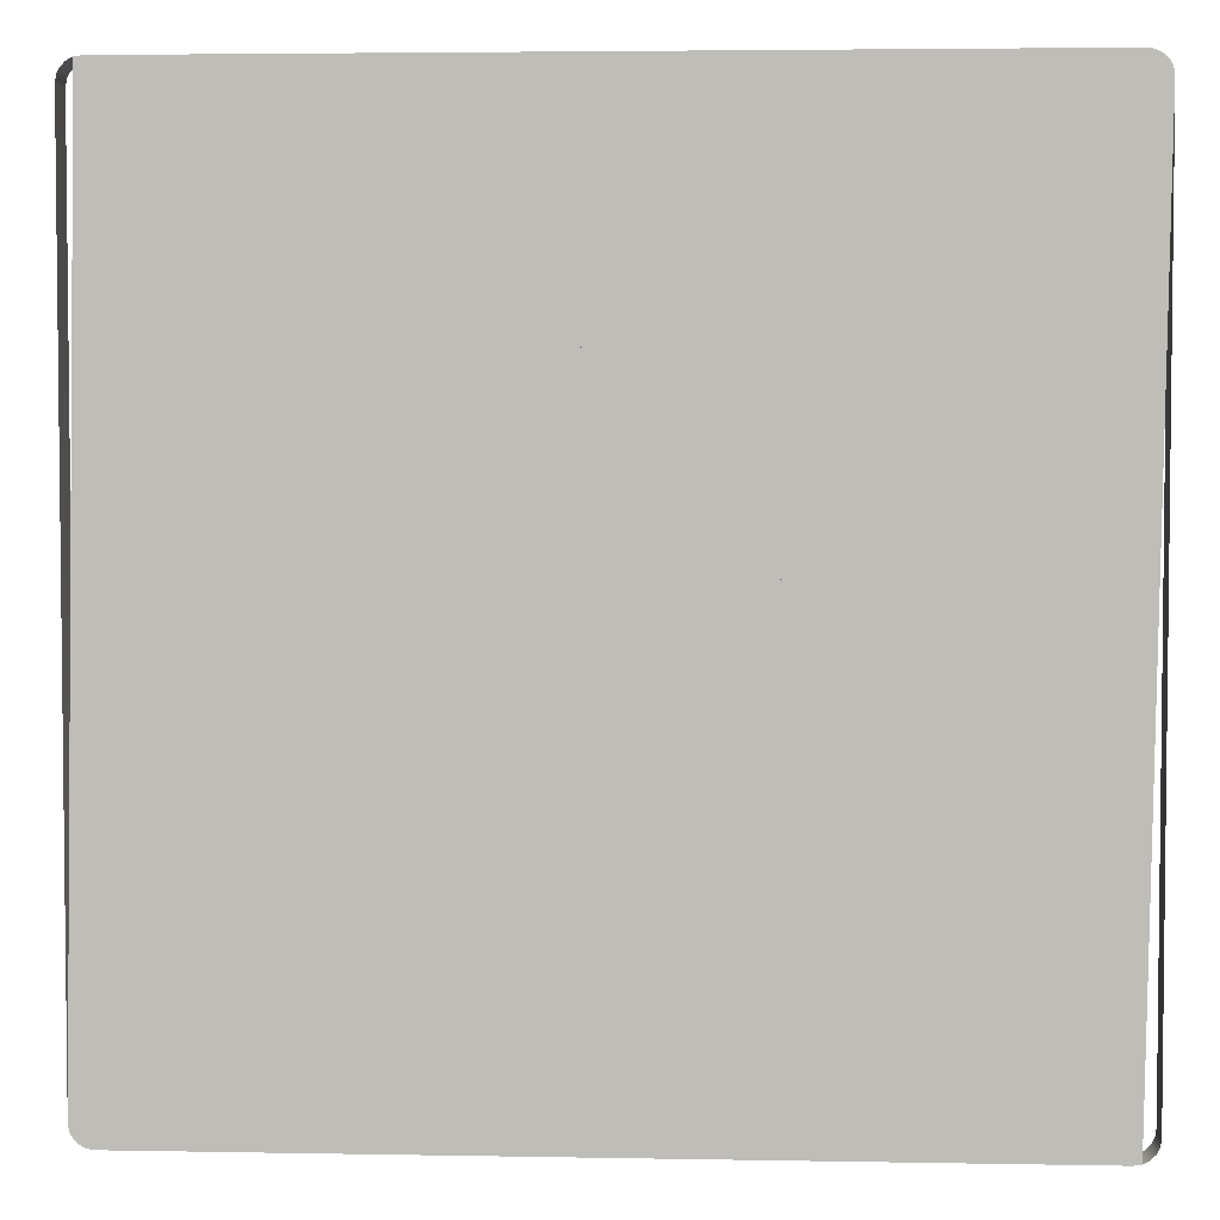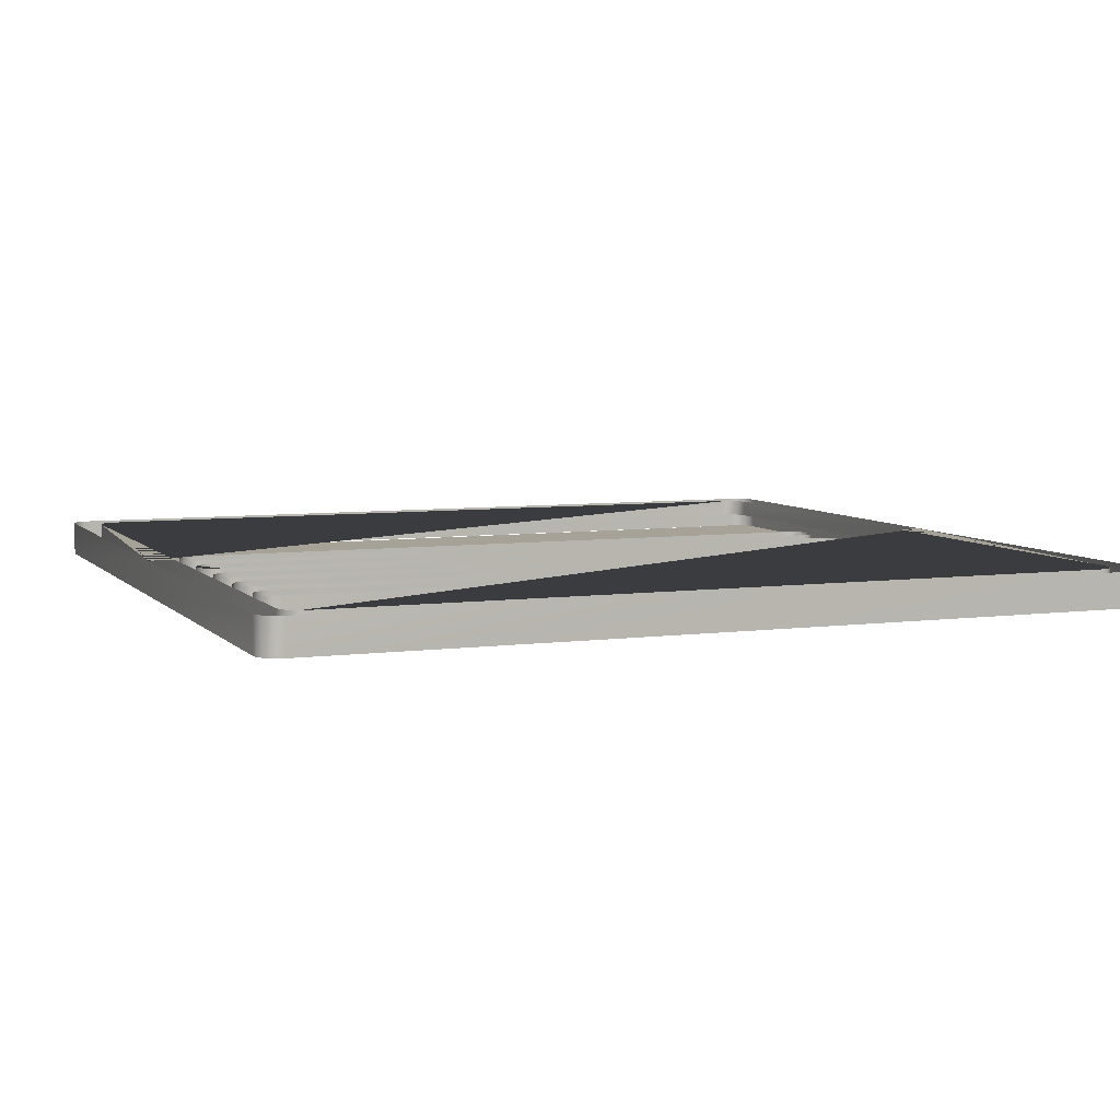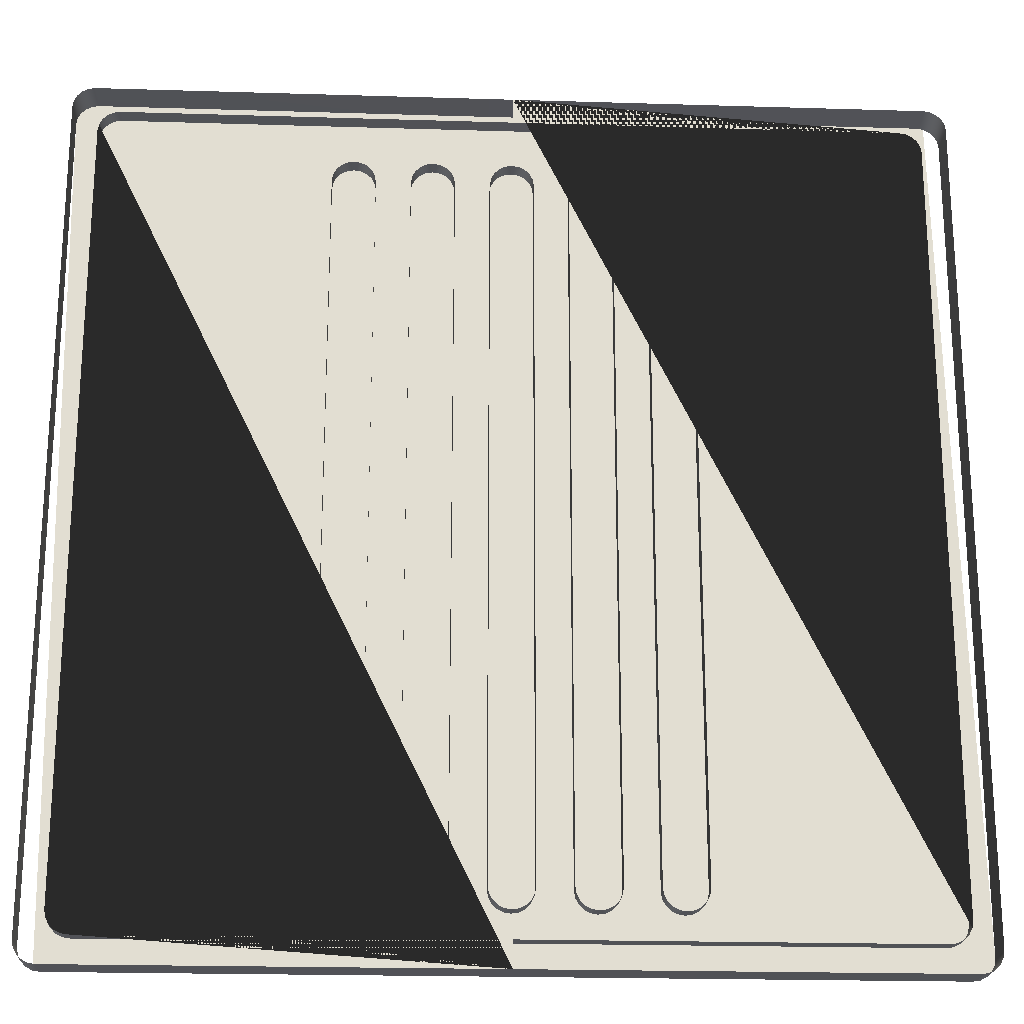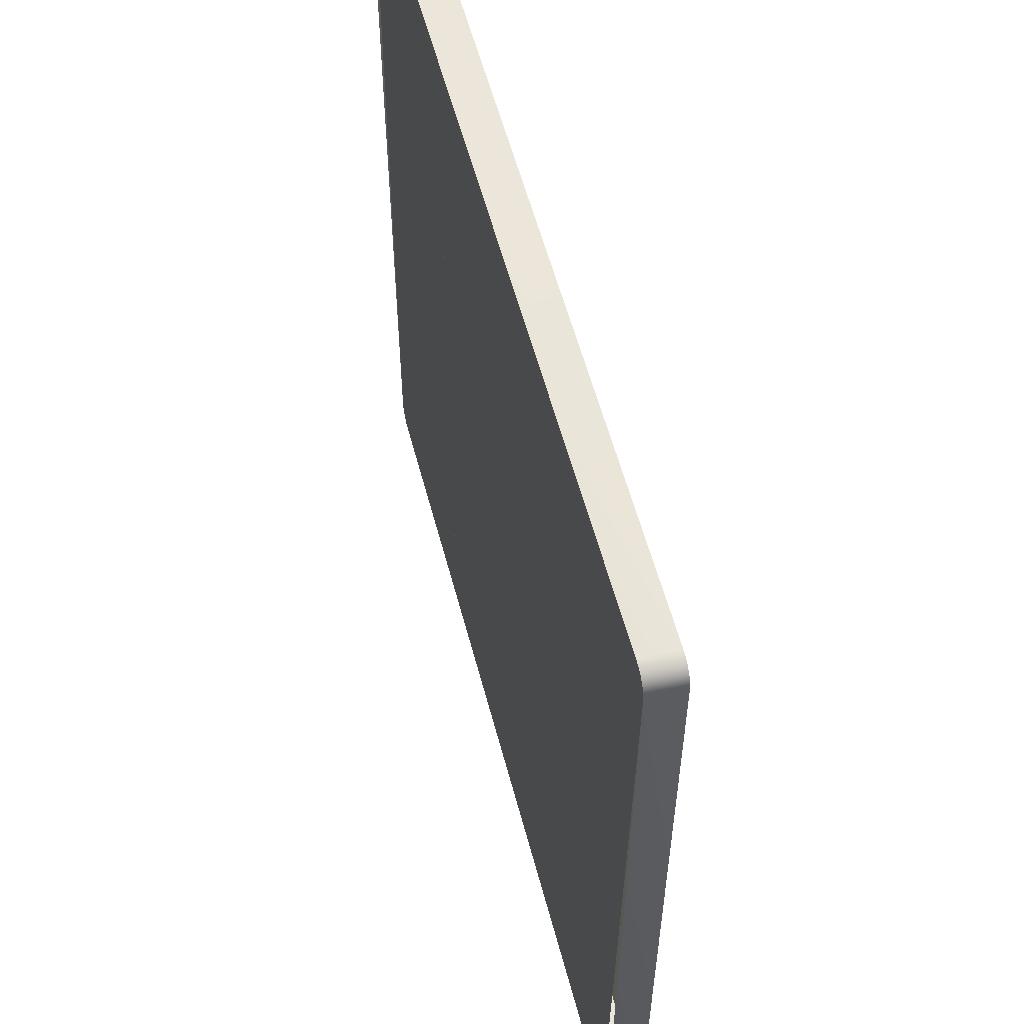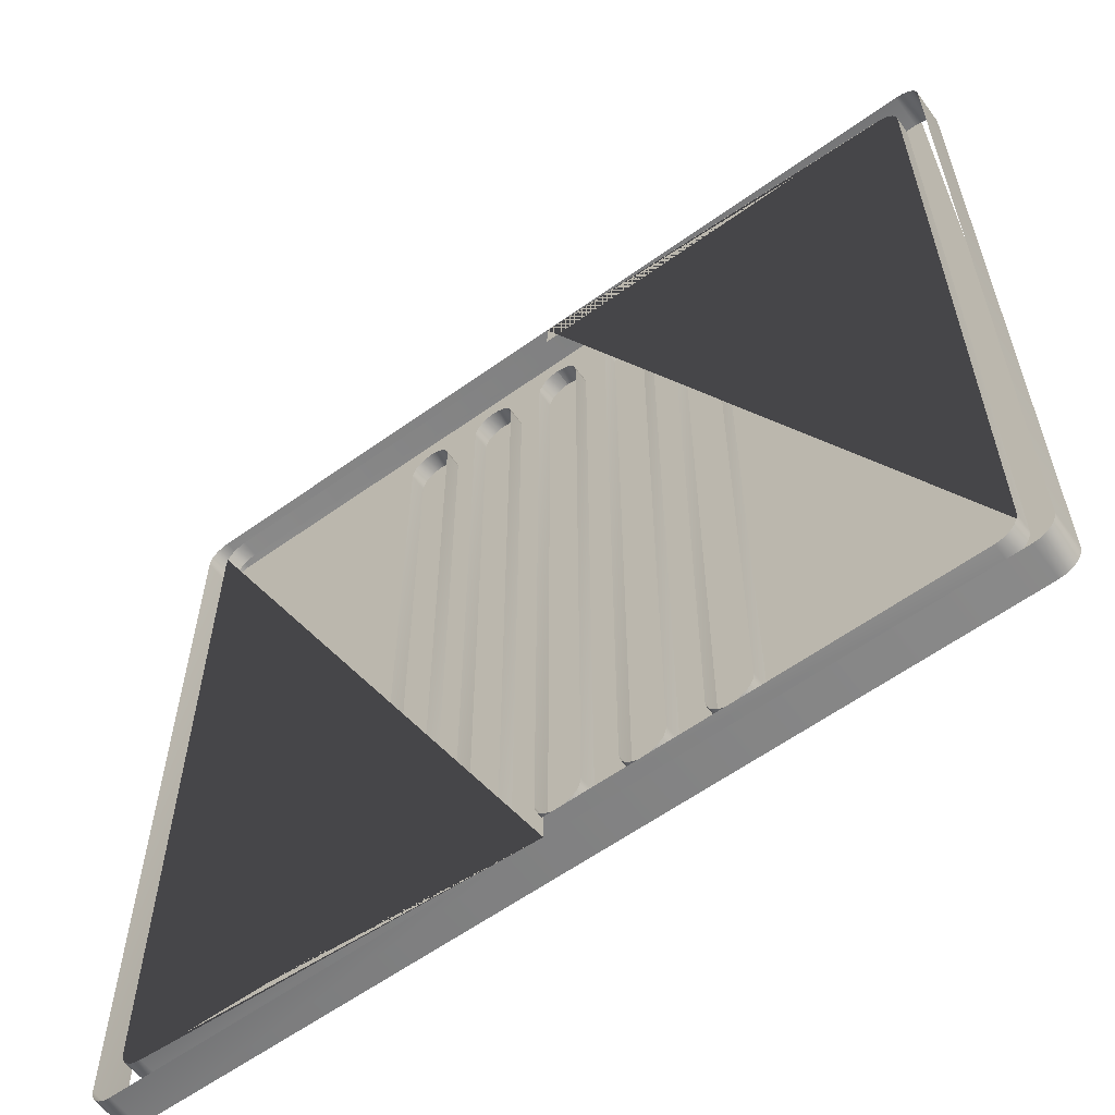
<metadata>
{"format":"obj","ext":"obj","renderer":"f3d","projection":"perspective","resolution":1024,"background":"white","views":[{"elev":3.9,"azim":-176.5,"up":"+Y"},{"elev":6.4,"azim":-111.9,"up":"+Z"},{"elev":-21.4,"azim":-3.1,"up":"+Y"},{"elev":57.2,"azim":-104.7,"up":"+Y"},{"elev":-60.4,"azim":36.2,"up":"+Y"}]}
</metadata>
<code>
g Object__0
v 0 -0.495 0
v 0 0.505 0
v 0 -0.495 0.04
v 0 0.505 0.04
v 0 -0.465 0.04
v 0 0.475 0.04
v 0.5 -0.47 0
v 0.475 -0.495 0
v 0.5 -0.47 0.04
v 0.475 -0.495 0.04
v -0.5 0.48 0
v -0.475 0.505 0
v -0.5 0.48 0.04
v -0.475 0.505 0.04
v 0.47 -0.44 0.04
v 0.445 -0.465 0.04
v -0.47 0.45 0.04
v -0.445 0.475 0.04
v 0.4987 -0.4779 0
v 0.4952 -0.4848 0
v 0.4898 -0.4902 0
v 0.4829 -0.4937 0
v -0.4987 0.4879 0
v -0.4952 0.4948 0
v -0.4898 0.5002 0
v -0.4829 0.5037 0
v 0.4829 -0.4937 0.04
v 0.4898 -0.4902 0.04
v 0.4952 -0.4848 0.04
v 0.4987 -0.4779 0.04
v -0.4829 0.5037 0.04
v -0.4898 0.5002 0.04
v -0.4952 0.4948 0.04
v -0.4987 0.4879 0.04
v 0.4687 -0.4479 0.04
v 0.4652 -0.4548 0.04
v 0.4598 -0.4602 0.04
v 0.4529 -0.4637 0.04
v -0.4687 0.4579 0.04
v -0.4652 0.4648 0.04
v -0.4598 0.4702 0.04
v -0.4529 0.4737 0.04
v -0.475 -0.495 0.04
v -0.5 -0.47 0.04
v -0.475 -0.495 0
v -0.5 -0.47 0
v 0.475 0.505 0.04
v 0.5 0.48 0.04
v 0.475 0.505 0
v 0.5 0.48 0
v 0.445 0.475 0.04
v 0.47 0.45 0.04
v -0.445 -0.465 0.04
v -0.47 -0.44 0.04
v -0.4829 -0.4937 0
v -0.4898 -0.4902 0
v -0.4952 -0.4848 0
v -0.4987 -0.4779 0
v 0.4829 0.5037 0
v 0.4898 0.5002 0
v 0.4952 0.4948 0
v 0.4987 0.4879 0
v 0.4987 0.4879 0.04
v 0.4952 0.4948 0.04
v 0.4898 0.5002 0.04
v 0.4829 0.5037 0.04
v -0.4987 -0.4779 0.04
v -0.4952 -0.4848 0.04
v -0.4898 -0.4902 0.04
v -0.4829 -0.4937 0.04
v 0.4529 0.4737 0.04
v 0.4598 0.4702 0.04
v 0.4652 0.4648 0.04
v 0.4687 0.4579 0.04
v -0.4529 -0.4637 0.04
v -0.4598 -0.4602 0.04
v -0.4652 -0.4548 0.04
v -0.4687 -0.4479 0.04
v 0.445 0.475 0.02
v 0.4529 0.4737 0.02
v 0.4598 0.4702 0.02
v 0.4652 0.4648 0.02
v 0.4687 0.4579 0.02
v 0.47 0.45 0.02
v 0.47 -0.44 0.02
v 0.4687 -0.4479 0.02
v 0.4652 -0.4548 0.02
v 0.4598 -0.4602 0.02
v 0.4529 -0.4637 0.02
v 0.445 -0.465 0.02
v 0 -0.465 0.02
v 0 0.475 0.02
v -0.47 0.45 0.02
v -0.4687 0.4579 0.02
v -0.4652 0.4648 0.02
v -0.4598 0.4702 0.02
v -0.4529 0.4737 0.02
v -0.445 0.475 0.02
v -0.445 -0.465 0.02
v -0.4529 -0.4637 0.02
v -0.4598 -0.4602 0.02
v -0.4652 -0.4548 0.02
v -0.4687 -0.4479 0.02
v -0.47 -0.44 0.02
v 0.18 -0.43 0.02
v 0.1721 -0.4287 0.02
v 0.1652 -0.4252 0.02
v 0.1598 -0.4198 0.02
v 0.1563 -0.4129 0.02
v 0.155 -0.405 0.02
v 0.155 0.405 0.02
v 0.1563 0.4129 0.02
v 0.1598 0.4198 0.02
v 0.1652 0.4252 0.02
v 0.1721 0.4287 0.02
v 0.18 0.43 0.02
v 0.1879 0.4287 0.02
v 0.1948 0.4252 0.02
v 0.2002 0.4198 0.02
v 0.2037 0.4129 0.02
v 0.205 0.405 0.02
v 0.205 -0.405 0.02
v 0.2037 -0.4129 0.02
v 0.2002 -0.4198 0.02
v 0.1948 -0.4252 0.02
v 0.1879 -0.4287 0.02
v 0 -0.43 0.02
v 9.313e-10 -0.43 0.02
v 0 0.43 0.02
v 9.313e-10 0.43 0.02
v 0.007902 0.4287 0.02
v 0.01477 0.4252 0.02
v 0.02018 0.4198 0.02
v 0.02373 0.4129 0.02
v 0.025 0.405 0.02
v 0.025 -0.405 0.02
v 0.02373 -0.4129 0.02
v 0.02018 -0.4198 0.02
v 0.01477 -0.4252 0.02
v 0.007902 -0.4287 0.02
v 0.09 -0.43 0.02
v 0.0821 -0.4287 0.02
v 0.07523 -0.4252 0.02
v 0.06982 -0.4198 0.02
v 0.06627 -0.4129 0.02
v 0.065 -0.405 0.02
v 0.065 0.405 0.02
v 0.06627 0.4129 0.02
v 0.06982 0.4198 0.02
v 0.07523 0.4252 0.02
v 0.0821 0.4287 0.02
v 0.09 0.43 0.02
v 0.0979 0.4287 0.02
v 0.1048 0.4252 0.02
v 0.1102 0.4198 0.02
v 0.1137 0.4129 0.02
v 0.115 0.405 0.02
v 0.115 -0.405 0.02
v 0.1137 -0.4129 0.02
v 0.1102 -0.4198 0.02
v 0.1048 -0.4252 0.02
v 0.0979 -0.4287 0.02
v -0.007902 -0.4287 0.02
v -0.01477 -0.4252 0.02
v -0.02018 -0.4198 0.02
v -0.02373 -0.4129 0.02
v -0.025 -0.405 0.02
v -0.025 0.405 0.02
v -0.02373 0.4129 0.02
v -0.02018 0.4198 0.02
v -0.01477 0.4252 0.02
v -0.007902 0.4287 0.02
v -0.1652 -0.4252 0.02
v -0.1721 -0.4287 0.02
v -0.18 -0.43 0.02
v -0.1879 -0.4287 0.02
v -0.1948 -0.4252 0.02
v -0.2002 -0.4198 0.02
v -0.2037 -0.4129 0.02
v -0.205 -0.405 0.02
v -0.205 0.405 0.02
v -0.2037 0.4129 0.02
v -0.2002 0.4198 0.02
v -0.1948 0.4252 0.02
v -0.1879 0.4287 0.02
v -0.18 0.43 0.02
v -0.1721 0.4287 0.02
v -0.1652 0.4252 0.02
v -0.1598 0.4198 0.02
v -0.1563 0.4129 0.02
v -0.155 0.405 0.02
v -0.155 -0.405 0.02
v -0.1563 -0.4129 0.02
v -0.1598 -0.4198 0.02
v -0.07523 -0.4252 0.02
v -0.0821 -0.4287 0.02
v -0.09 -0.43 0.02
v -0.0979 -0.4287 0.02
v -0.1048 -0.4252 0.02
v -0.1102 -0.4198 0.02
v -0.1137 -0.4129 0.02
v -0.115 -0.405 0.02
v -0.115 0.405 0.02
v -0.1137 0.4129 0.02
v -0.1102 0.4198 0.02
v -0.1048 0.4252 0.02
v -0.0979 0.4287 0.02
v -0.09 0.43 0.02
v -0.0821 0.4287 0.02
v -0.07523 0.4252 0.02
v -0.06982 0.4198 0.02
v -0.06627 0.4129 0.02
v -0.065 0.405 0.02
v -0.065 -0.405 0.02
v -0.06627 -0.4129 0.02
v -0.06982 -0.4198 0.02
v 0.155 -0.405 -4.47e-10
v 0.155 0.405 -4.47e-10
v 0.1563 0.4129 -4.47e-10
v 0.1598 0.4198 -4.47e-10
v 0.1652 0.4252 -4.47e-10
v 0.1721 0.4287 -4.47e-10
v 0.18 0.43 -4.47e-10
v 0.1879 0.4287 -4.47e-10
v 0.1948 0.4252 -4.47e-10
v 0.2002 0.4198 -4.47e-10
v 0.2037 0.4129 -4.47e-10
v 0.205 0.405 -4.47e-10
v 0.205 -0.405 -4.47e-10
v 0.2037 -0.4129 -4.47e-10
v 0.2002 -0.4198 -4.47e-10
v 0.1948 -0.4252 -4.47e-10
v 0.1879 -0.4287 -4.47e-10
v 0.18 -0.43 -4.47e-10
v 0.1721 -0.4287 -4.47e-10
v 0.1652 -0.4252 -4.47e-10
v 0.1598 -0.4198 -4.47e-10
v 0.1563 -0.4129 -4.47e-10
v 0.025 0.405 -4.47e-10
v 0.025 -0.405 -4.47e-10
v 0.02373 -0.4129 -4.47e-10
v 0.02018 -0.4198 -4.47e-10
v 0.01477 -0.4252 -4.47e-10
v 0.007902 -0.4287 -4.47e-10
v 9.313e-10 -0.43 -4.47e-10
v 0 -0.43 -4.47e-10
v 0 0.43 -4.47e-10
v 9.313e-10 0.43 -4.47e-10
v 0.007902 0.4287 -4.47e-10
v 0.01477 0.4252 -4.47e-10
v 0.02018 0.4198 -4.47e-10
v 0.02373 0.4129 -4.47e-10
v 0.065 -0.405 -4.47e-10
v 0.065 0.405 -4.47e-10
v 0.06627 0.4129 -4.47e-10
v 0.06982 0.4198 -4.47e-10
v 0.07523 0.4252 -4.47e-10
v 0.0821 0.4287 -4.47e-10
v 0.09 0.43 -4.47e-10
v 0.0979 0.4287 -4.47e-10
v 0.1048 0.4252 -4.47e-10
v 0.1102 0.4198 -4.47e-10
v 0.1137 0.4129 -4.47e-10
v 0.115 0.405 -4.47e-10
v 0.115 -0.405 -4.47e-10
v 0.1137 -0.4129 -4.47e-10
v 0.1102 -0.4198 -4.47e-10
v 0.1048 -0.4252 -4.47e-10
v 0.0979 -0.4287 -4.47e-10
v 0.09 -0.43 -4.47e-10
v 0.0821 -0.4287 -4.47e-10
v 0.07523 -0.4252 -4.47e-10
v 0.06982 -0.4198 -4.47e-10
v 0.06627 -0.4129 -4.47e-10
v -0.007902 -0.4287 -4.47e-10
v -0.01477 -0.4252 -4.47e-10
v -0.02018 -0.4198 -4.47e-10
v -0.02373 -0.4129 -4.47e-10
v -0.025 -0.405 -4.47e-10
v -0.025 0.405 -4.47e-10
v -0.02373 0.4129 -4.47e-10
v -0.02018 0.4198 -4.47e-10
v -0.01477 0.4252 -4.47e-10
v -0.007902 0.4287 -4.47e-10
v -0.155 0.405 -4.47e-10
v -0.155 -0.405 -4.47e-10
v -0.1563 -0.4129 -4.47e-10
v -0.1598 -0.4198 -4.47e-10
v -0.1652 -0.4252 -4.47e-10
v -0.1721 -0.4287 -4.47e-10
v -0.18 -0.43 -4.47e-10
v -0.1879 -0.4287 -4.47e-10
v -0.1948 -0.4252 -4.47e-10
v -0.2002 -0.4198 -4.47e-10
v -0.2037 -0.4129 -4.47e-10
v -0.205 -0.405 -4.47e-10
v -0.205 0.405 -4.47e-10
v -0.2037 0.4129 -4.47e-10
v -0.2002 0.4198 -4.47e-10
v -0.1948 0.4252 -4.47e-10
v -0.1879 0.4287 -4.47e-10
v -0.18 0.43 -4.47e-10
v -0.1721 0.4287 -4.47e-10
v -0.1652 0.4252 -4.47e-10
v -0.1598 0.4198 -4.47e-10
v -0.1563 0.4129 -4.47e-10
v -0.115 -0.405 -4.47e-10
v -0.115 0.405 -4.47e-10
v -0.1137 0.4129 -4.47e-10
v -0.1102 0.4198 -4.47e-10
v -0.1048 0.4252 -4.47e-10
v -0.0979 0.4287 -4.47e-10
v -0.09 0.43 -4.47e-10
v -0.0821 0.4287 -4.47e-10
v -0.07523 0.4252 -4.47e-10
v -0.06982 0.4198 -4.47e-10
v -0.06627 0.4129 -4.47e-10
v -0.065 0.405 -4.47e-10
v -0.065 -0.405 -4.47e-10
v -0.06627 -0.4129 -4.47e-10
v -0.06982 -0.4198 -4.47e-10
v -0.07523 -0.4252 -4.47e-10
v -0.0821 -0.4287 -4.47e-10
v -0.09 -0.43 -4.47e-10
v -0.0979 -0.4287 -4.47e-10
v -0.1048 -0.4252 -4.47e-10
v -0.1102 -0.4198 -4.47e-10
v -0.1137 -0.4129 -4.47e-10
f 3 1 8 10
f 14 4 2 12
f 9 30 19 7
f 30 29 20 19
f 21 20 29 28
f 13 34 23 11
f 34 33 24 23
f 25 24 33 32
f 8 22 27 10
f 22 21 28 27
f 12 26 31 14
f 26 25 32 31
f 45 1 3 43
f 49 2 4 47
f 50 48 9 7
f 44 13 11 46
f 7 19 20 21 22 8 1 2 49 59\
f 11 23 24 25 26 12 2 1 45 55\
f 4 6 51 71 72 73 74 52 15 35\
f 3 5 53 75 76 77 78 54 17 39\
f 43 70 55 45
f 70 69 56 55
f 57 56 69 68
f 47 66 59 49
f 66 65 60 59
f 61 60 65 64
f 50 62 63 48
f 62 61 64 63
f 46 58 67 44
f 58 57 68 67
f 71 51 79 80
f 72 71 80 81
f 73 72 81 82
f 74 73 82 83
f 52 74 83 84
f 15 52 84 85
f 35 15 85 86
f 36 35 86 87
f 37 36 87 88
f 38 37 88 89
f 16 38 89 90
f 5 16 90 91
f 79 51 6 92
f 94 39 17 93
f 95 40 39 94
f 96 41 40 95
f 97 42 41 96
f 98 18 42 97
f 6 18 98 92
f 99 53 5 91
f 100 75 53 99
f 101 76 75 100
f 102 77 76 101
f 103 78 77 102
f 104 54 78 103
f 93 17 54 104
f 147 148 149 150 151 152 153 154\
f 238 237 236 235 234 233 232 231\
f 252 251 250 249 248 247 246 245\
f 274 273 272 271 270 269 268 267\
f 214 215 216 195 196 197 198 199\
f 247 284 283 282 281 280 279 278\
f 306 305 304 303 302 301 300 299\
f 328 327 326 325 324 323 322 321\
f 218 111 110 217
f 219 112 111 218
f 220 113 112 219
f 221 114 113 220
f 222 115 114 221
f 223 116 115 222
f 117 116 223 224
f 118 117 224 225
f 119 118 225 226
f 120 119 226 227
f 121 120 227 228
f 122 121 228 229
f 123 122 229 230
f 124 123 230 231
f 125 124 231 232
f 126 125 232 233
f 105 126 233 234
f 235 106 105 234
f 236 107 106 235
f 237 108 107 236
f 238 109 108 237
f 217 110 109 238
f 136 135 239 240
f 137 136 240 241
f 138 137 241 242
f 139 138 242 243
f 140 139 243 244
f 128 140 244 245
f 127 128 245 246
f 248 130 129 247
f 131 130 248 249
f 132 131 249 250
f 133 132 250 251
f 134 133 251 252
f 135 134 252 239
f 254 147 146 253
f 255 148 147 254
f 256 149 148 255
f 257 150 149 256
f 258 151 150 257
f 259 152 151 258
f 153 152 259 260
f 154 153 260 261
f 155 154 261 262
f 156 155 262 263
f 157 156 263 264
f 158 157 264 265
f 159 158 265 266
f 160 159 266 267
f 161 160 267 268
f 162 161 268 269
f 141 162 269 270
f 271 142 141 270
f 272 143 142 271
f 273 144 143 272
f 274 145 144 273
f 253 146 145 274
f 275 163 127 246
f 276 164 163 275
f 277 165 164 276
f 278 166 165 277
f 279 167 166 278
f 280 168 167 279
f 281 169 168 280
f 282 170 169 281
f 283 171 170 282
f 284 172 171 283
f 247 129 172 284
f 192 191 285 286
f 193 192 286 287
f 194 193 287 288
f 173 194 288 289
f 174 173 289 290
f 175 174 290 291
f 292 176 175 291
f 293 177 176 292
f 294 178 177 293
f 295 179 178 294
f 296 180 179 295
f 297 181 180 296
f 298 182 181 297
f 299 183 182 298
f 300 184 183 299
f 301 185 184 300
f 302 186 185 301
f 187 186 302 303
f 188 187 303 304
f 189 188 304 305
f 190 189 305 306
f 191 190 306 285
f 308 203 202 307
f 309 204 203 308
f 310 205 204 309
f 311 206 205 310
f 312 207 206 311
f 313 208 207 312
f 209 208 313 314
f 210 209 314 315
f 211 210 315 316
f 212 211 316 317
f 213 212 317 318
f 214 213 318 319
f 215 214 319 320
f 216 215 320 321
f 195 216 321 322
f 196 195 322 323
f 197 196 323 324
f 325 198 197 324
f 326 199 198 325
f 327 200 199 326
f 328 201 200 327
f 307 202 201 328

</code>
